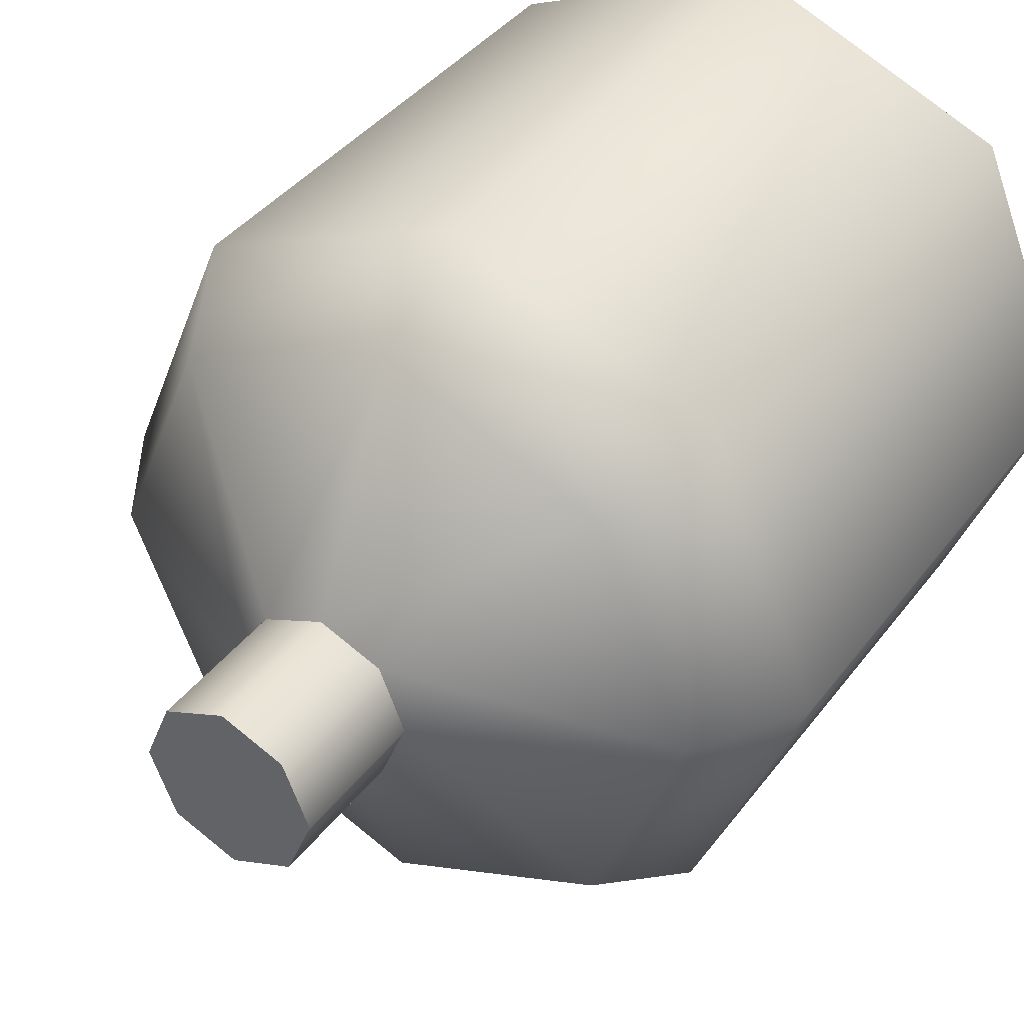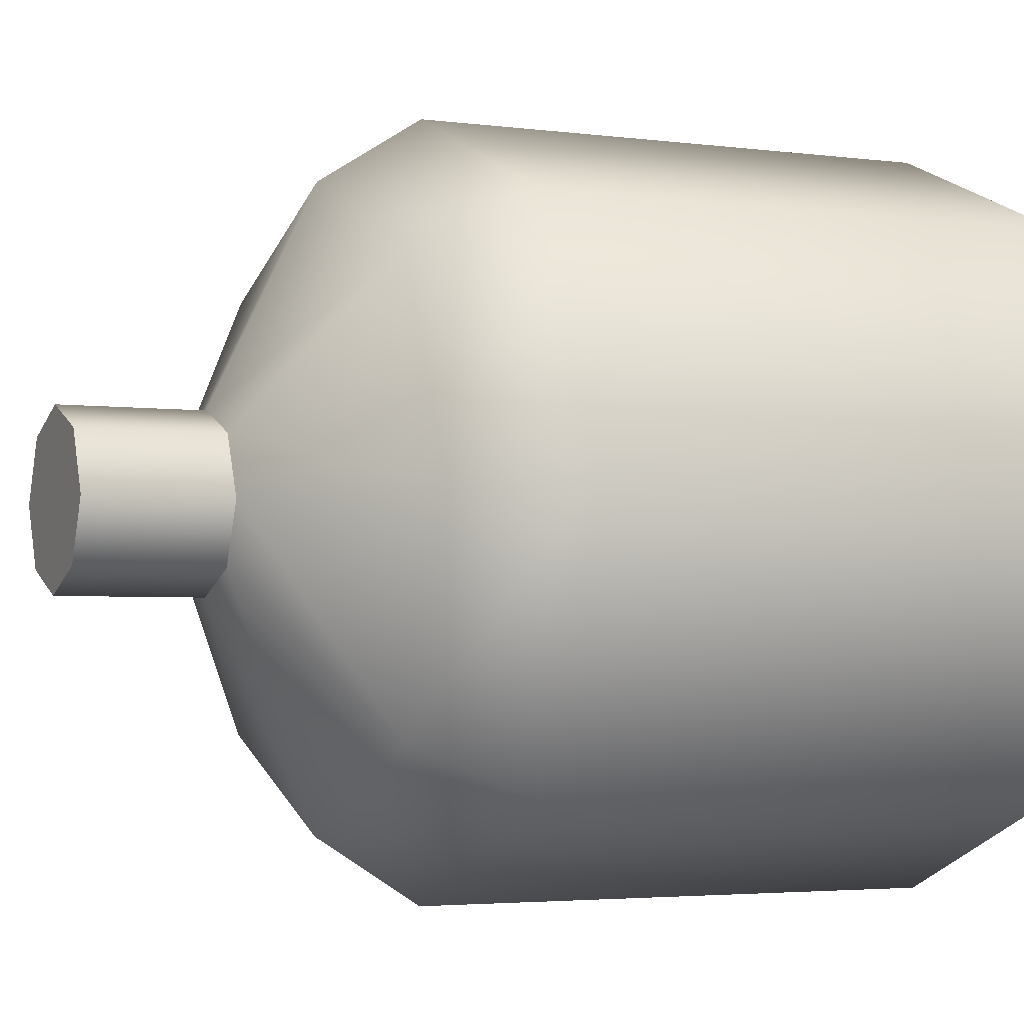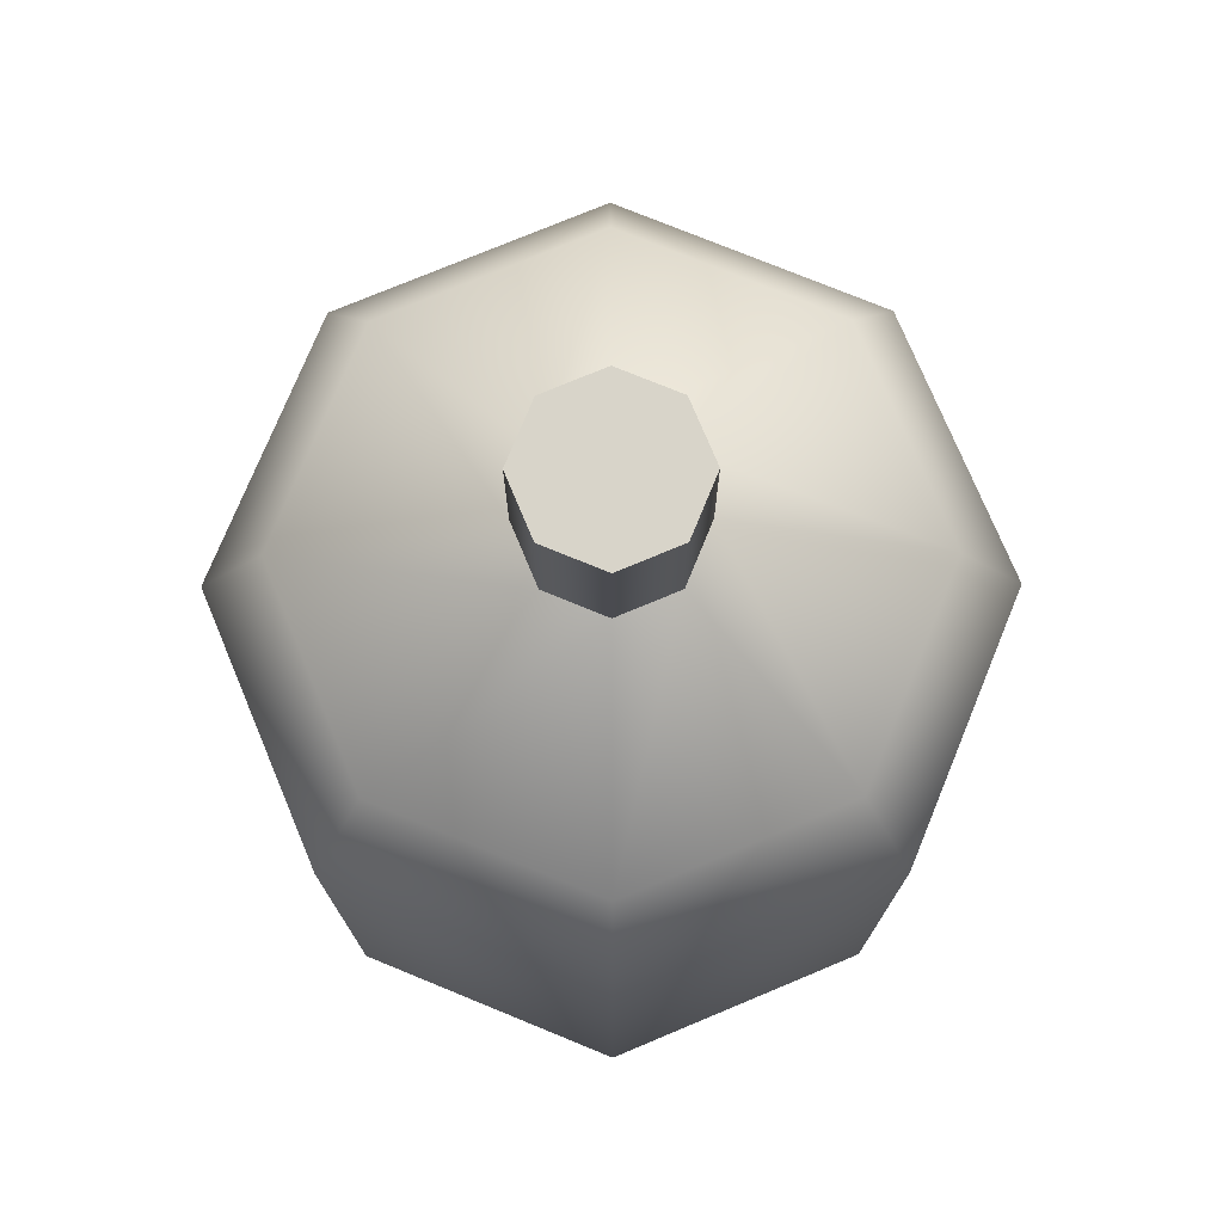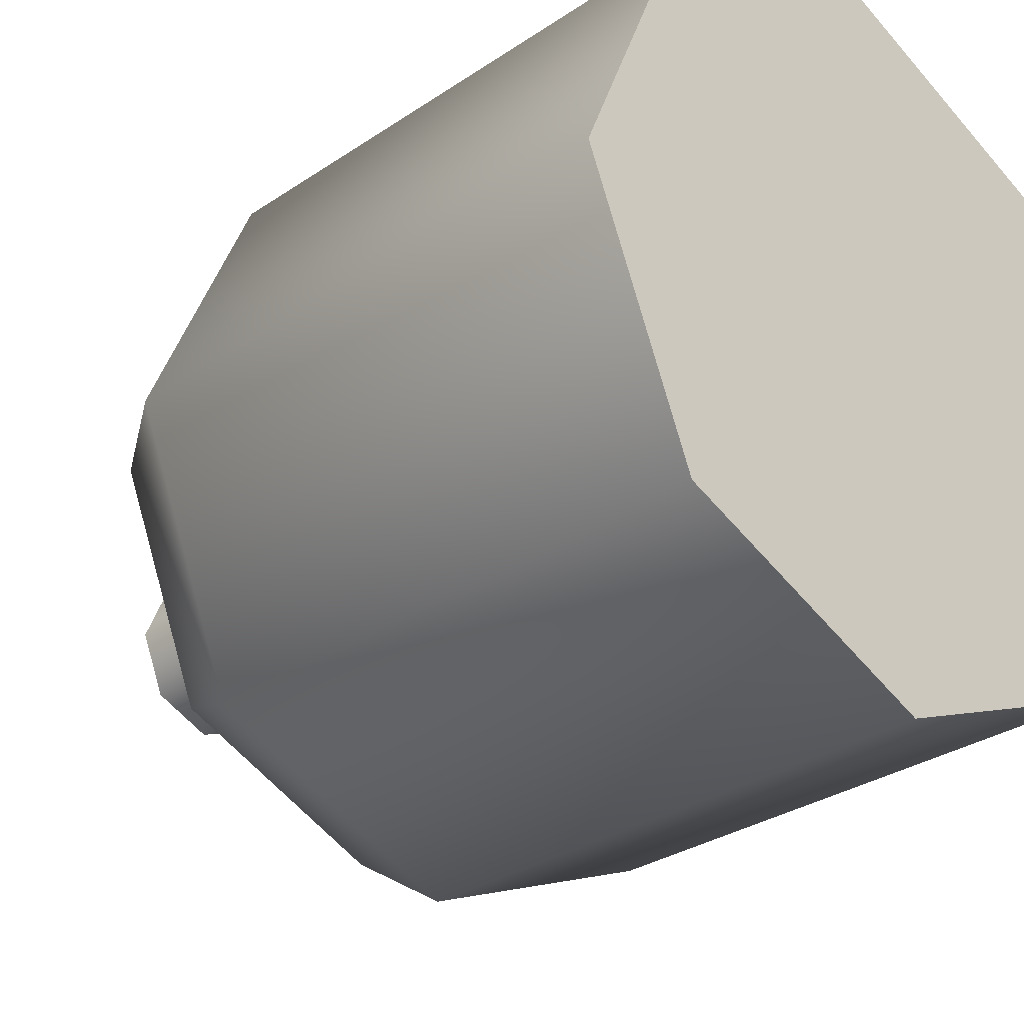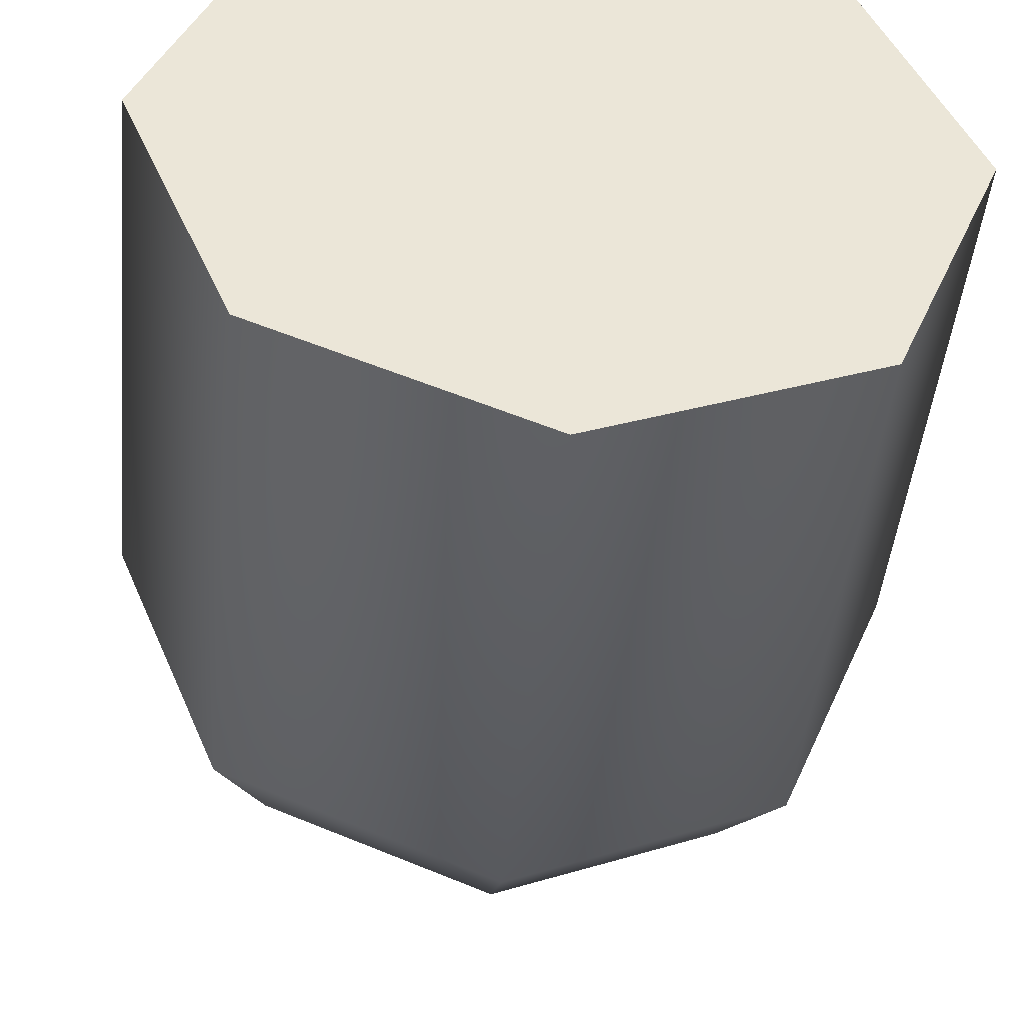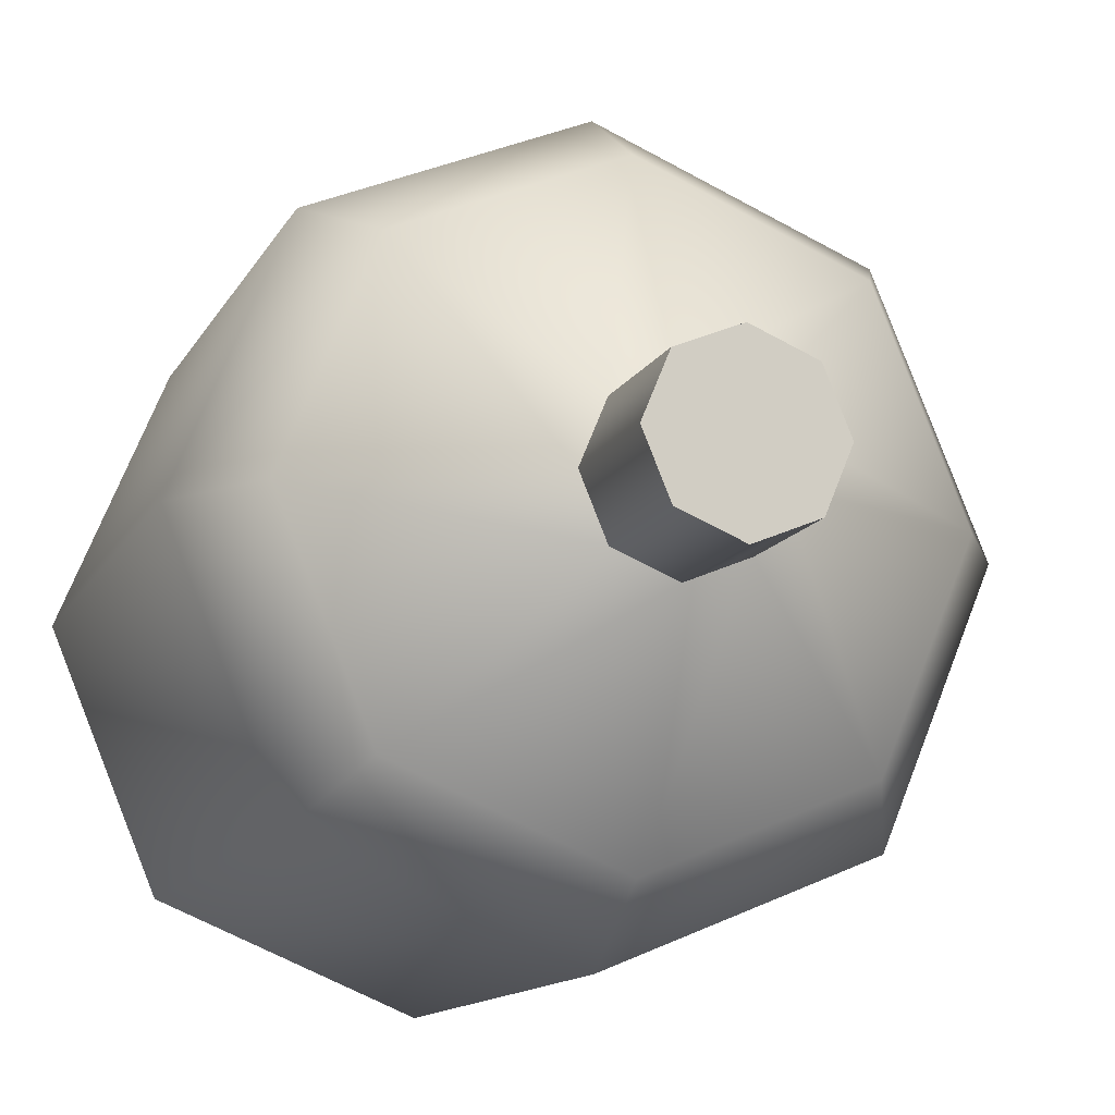
<metadata>
{"format":"obj","ext":"obj","renderer":"f3d","projection":"perspective","resolution":1024,"background":"white","views":[{"elev":38.7,"azim":-147.4,"up":"+Z"},{"elev":-3.3,"azim":-114.7,"up":"+Z"},{"elev":75.5,"azim":89.8,"up":"+Y"},{"elev":-30.1,"azim":-45.5,"up":"+Z"},{"elev":-45.5,"azim":-5.6,"up":"+Z"},{"elev":-12.6,"azim":161.6,"up":"+Z"}]}
</metadata>
<code>
v  6.012 2.175 -6.012
v  8.502 2.175 -0
v  8.502 -10.26 -0
v  6.012 -10.26 -6.012
v  0.0001 2.175 -8.502
v  0.0001 -10.26 -8.502
v  -6.012 2.175 -6.012
v  -6.012 -10.26 -6.012
v  -8.502 2.175 -0
v  -8.502 -10.26 -0
v  -6.012 2.175 6.012
v  -6.012 -10.26 6.012
v  0.0001 2.175 8.502
v  0.0001 -10.26 8.502
v  6.012 2.175 6.012
v  6.012 -10.26 6.012
v  6.959 4.577 -0
v  4.921 4.577 -4.921
v  0.0001 4.577 -6.959
v  -4.921 4.577 -4.921
v  -6.959 4.577 -0
v  -4.921 4.577 4.921
v  0.0001 4.577 6.959
v  4.921 4.577 4.921
v  1.381 10.26 -1.381
v  1.954 10.26 -0
v  1.954 7.03 -0
v  1.381 7.03 -1.381
v  0.0001 10.26 -1.954
v  0.0001 7.03 -1.954
v  -1.381 10.26 -1.381
v  -1.381 7.03 -1.381
v  -1.954 10.26 -0
v  -1.954 7.03 -0
v  -1.381 10.26 1.381
v  -1.381 7.03 1.381
v  0.0001 10.26 1.954
v  0.0001 7.03 1.954
v  1.381 10.26 1.381
v  1.381 7.03 1.381
g Cylinder026
f 1 2 3 4
f 5 1 4 6
f 7 5 6 8
f 9 7 8 10
f 11 9 10 12
f 13 11 12 14
f 15 13 14 16
f 2 15 16 3
f 17 2 1 18
f 18 1 5 19
f 19 5 7 20
f 20 7 9 21
f 21 9 11 22
f 22 11 13 23
f 23 13 15 24
f 24 15 2 17
f 25 26 27 28
f 29 25 28 30
f 31 29 30 32
f 33 31 32 34
f 35 33 34 36
f 37 35 36 38
f 39 37 38 40
f 26 39 40 27
f 10 3 14 12
f 6 3 10 8
f 6 4 3
f 16 14 3
f 31 39 25 29
f 35 39 31 33
f 35 37 39
f 26 25 39
f 17 18 28 27
f 18 19 30 28
f 19 20 32 30
f 20 21 34 32
f 21 22 36 34
f 22 23 38 36
f 23 24 40 38
f 24 17 27 40

</code>
